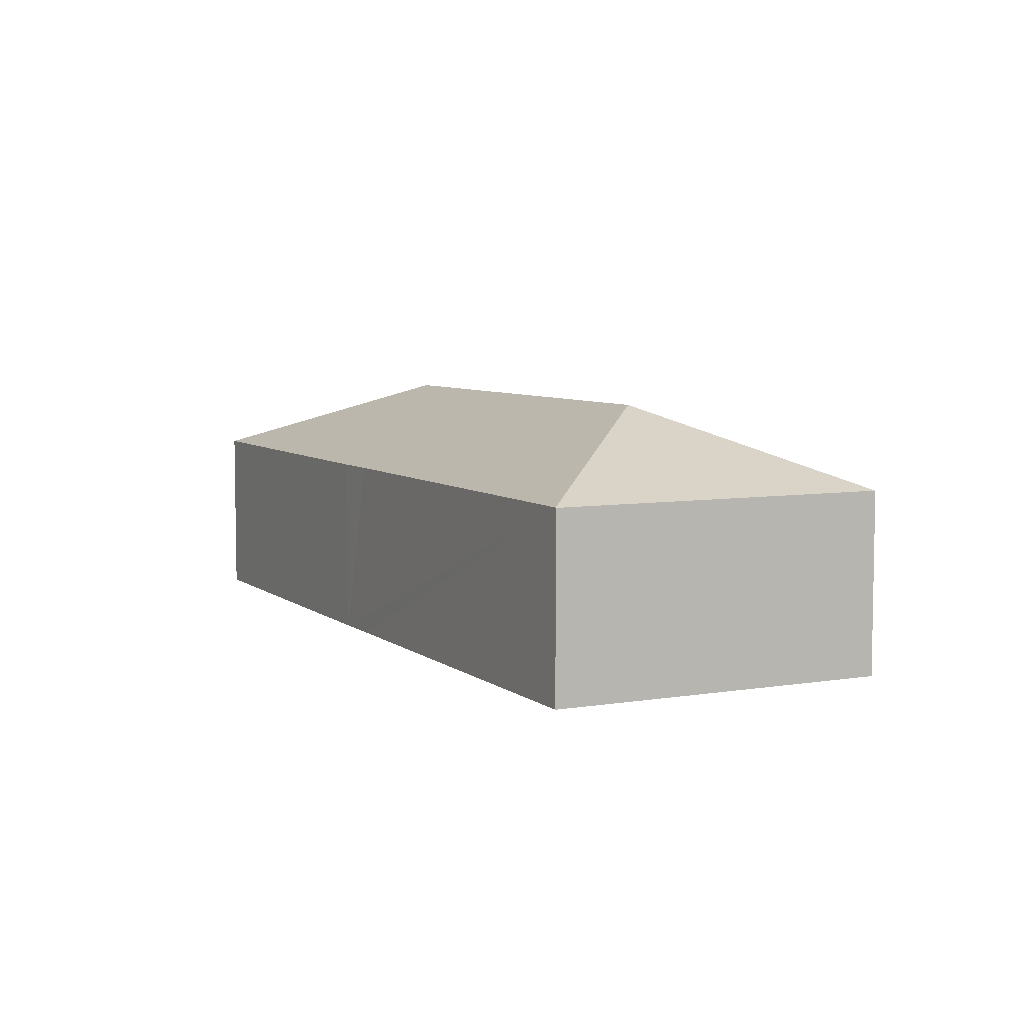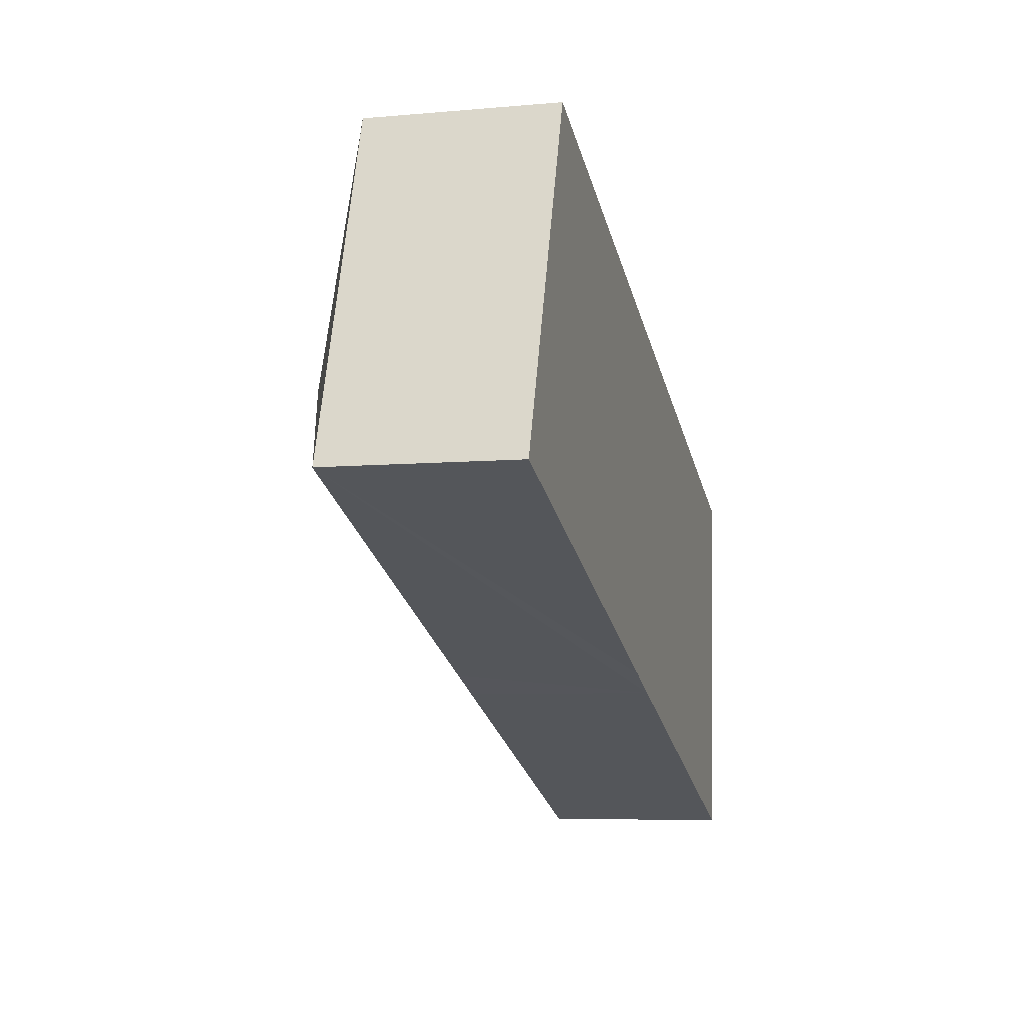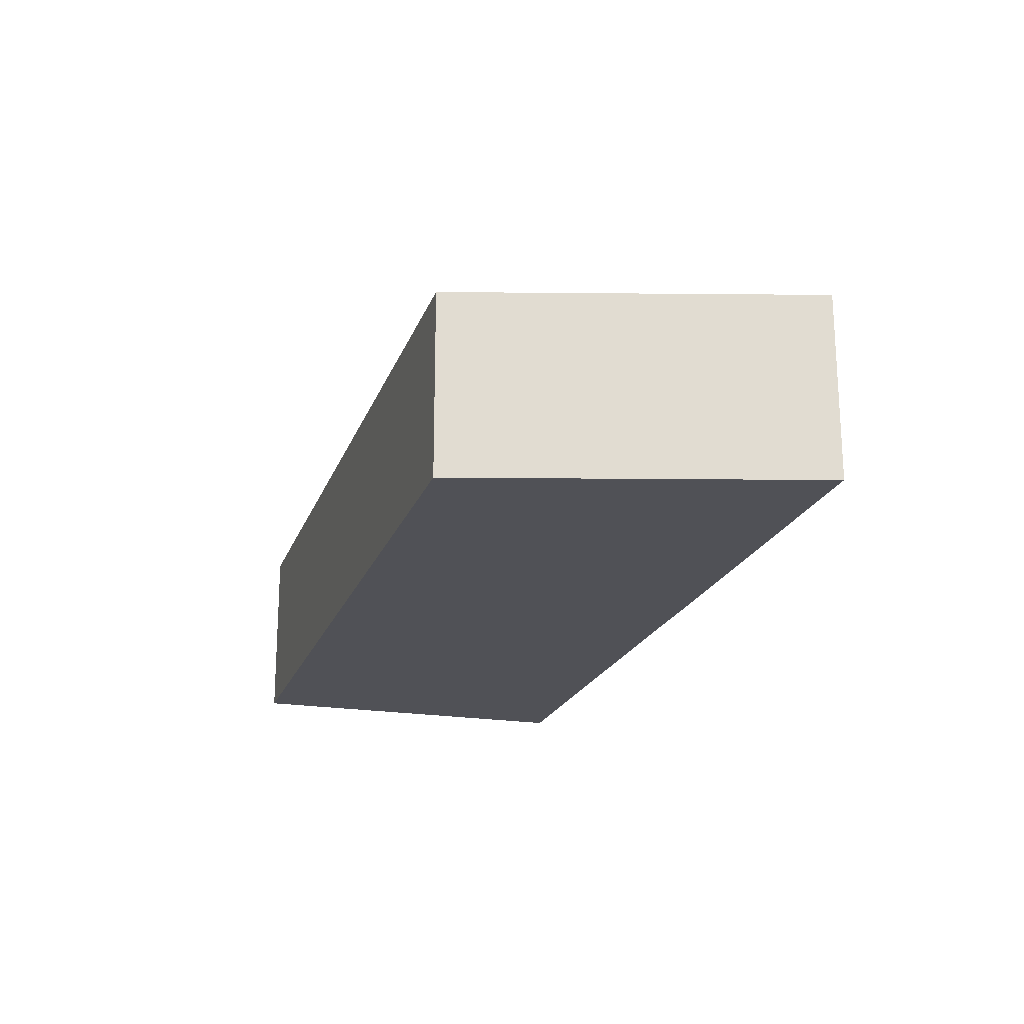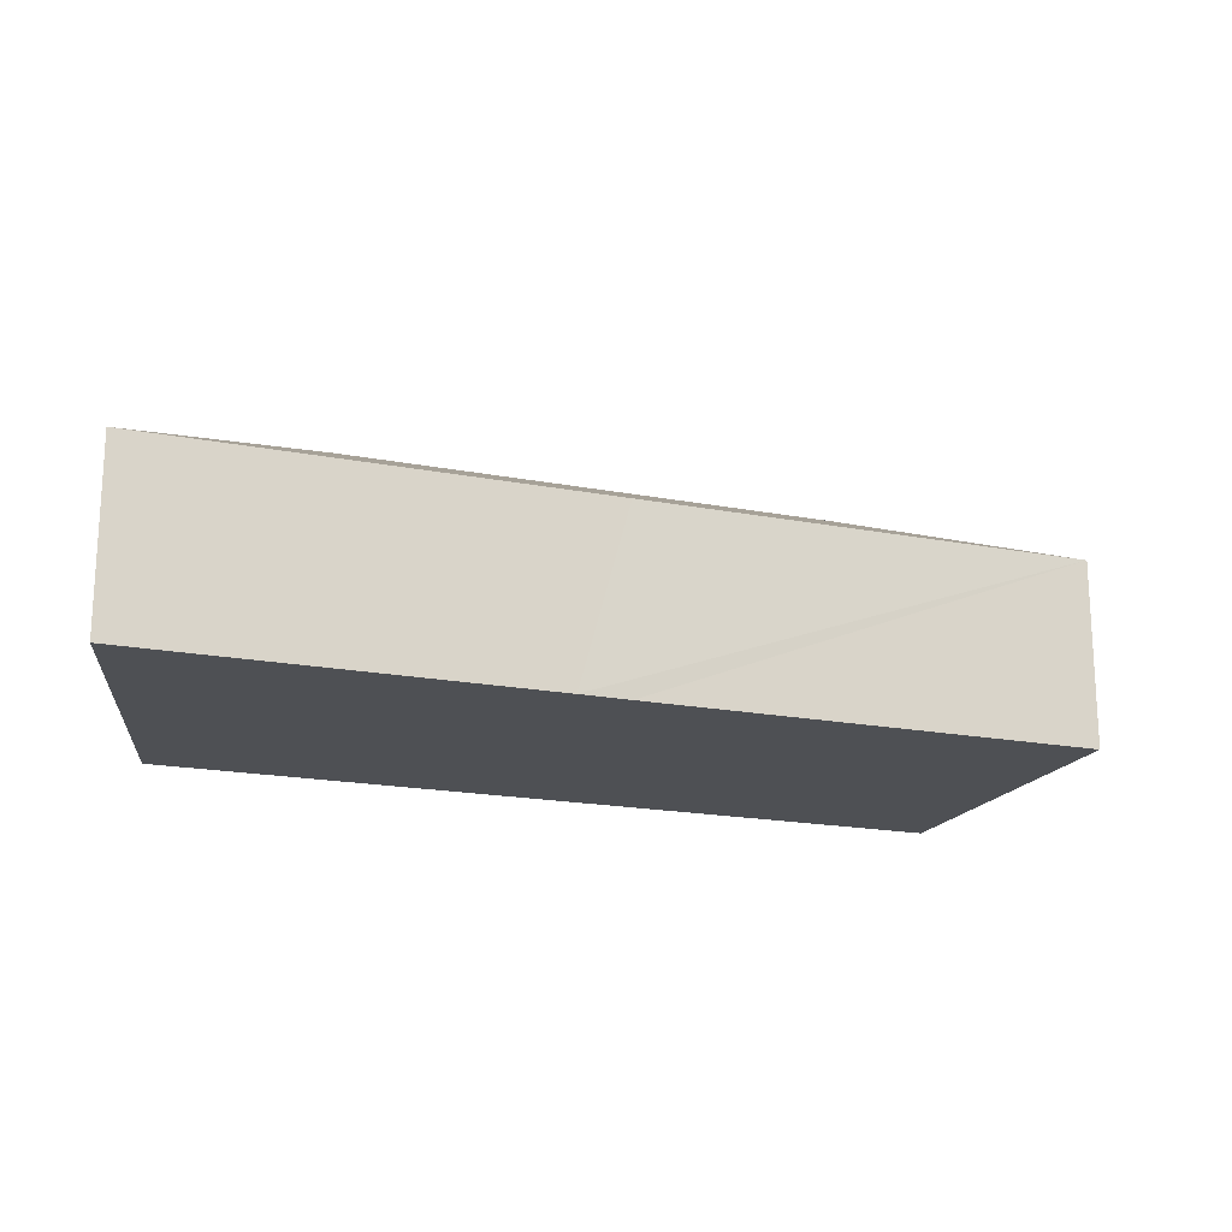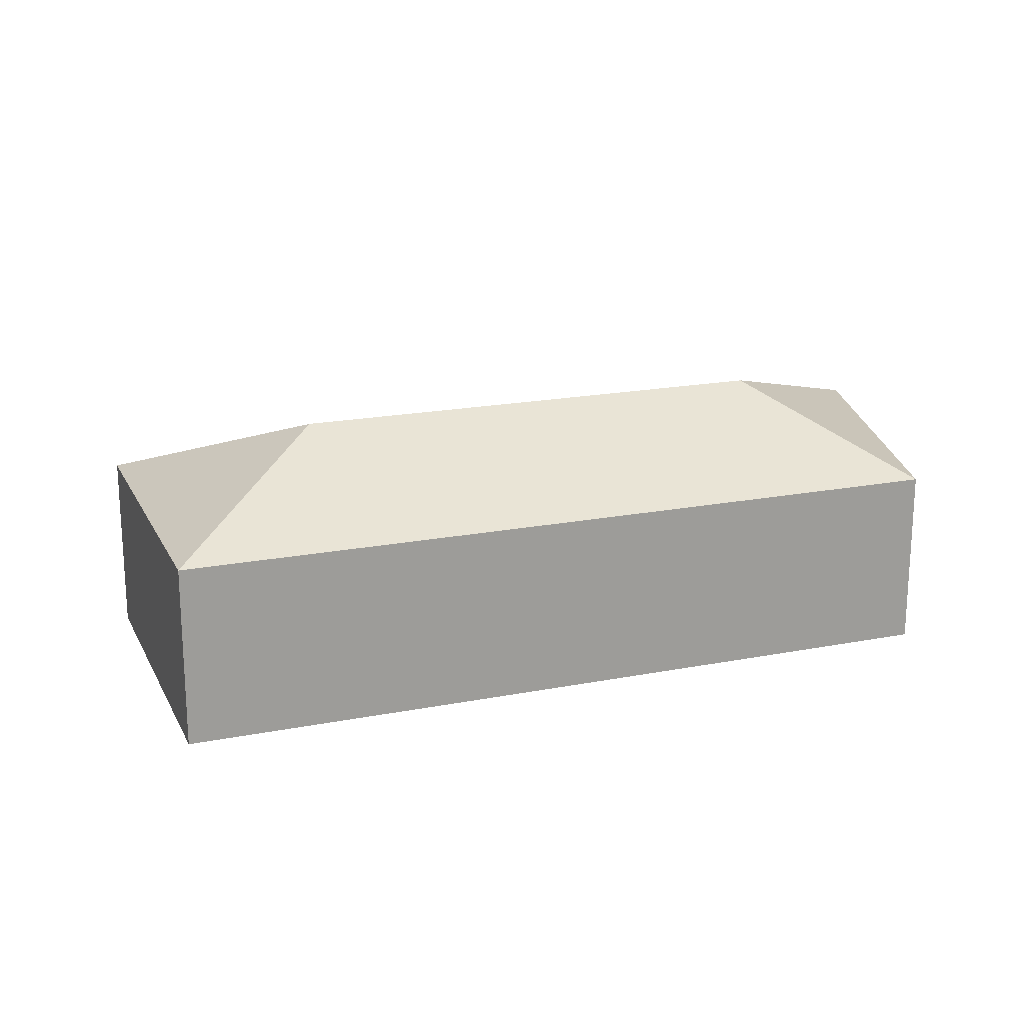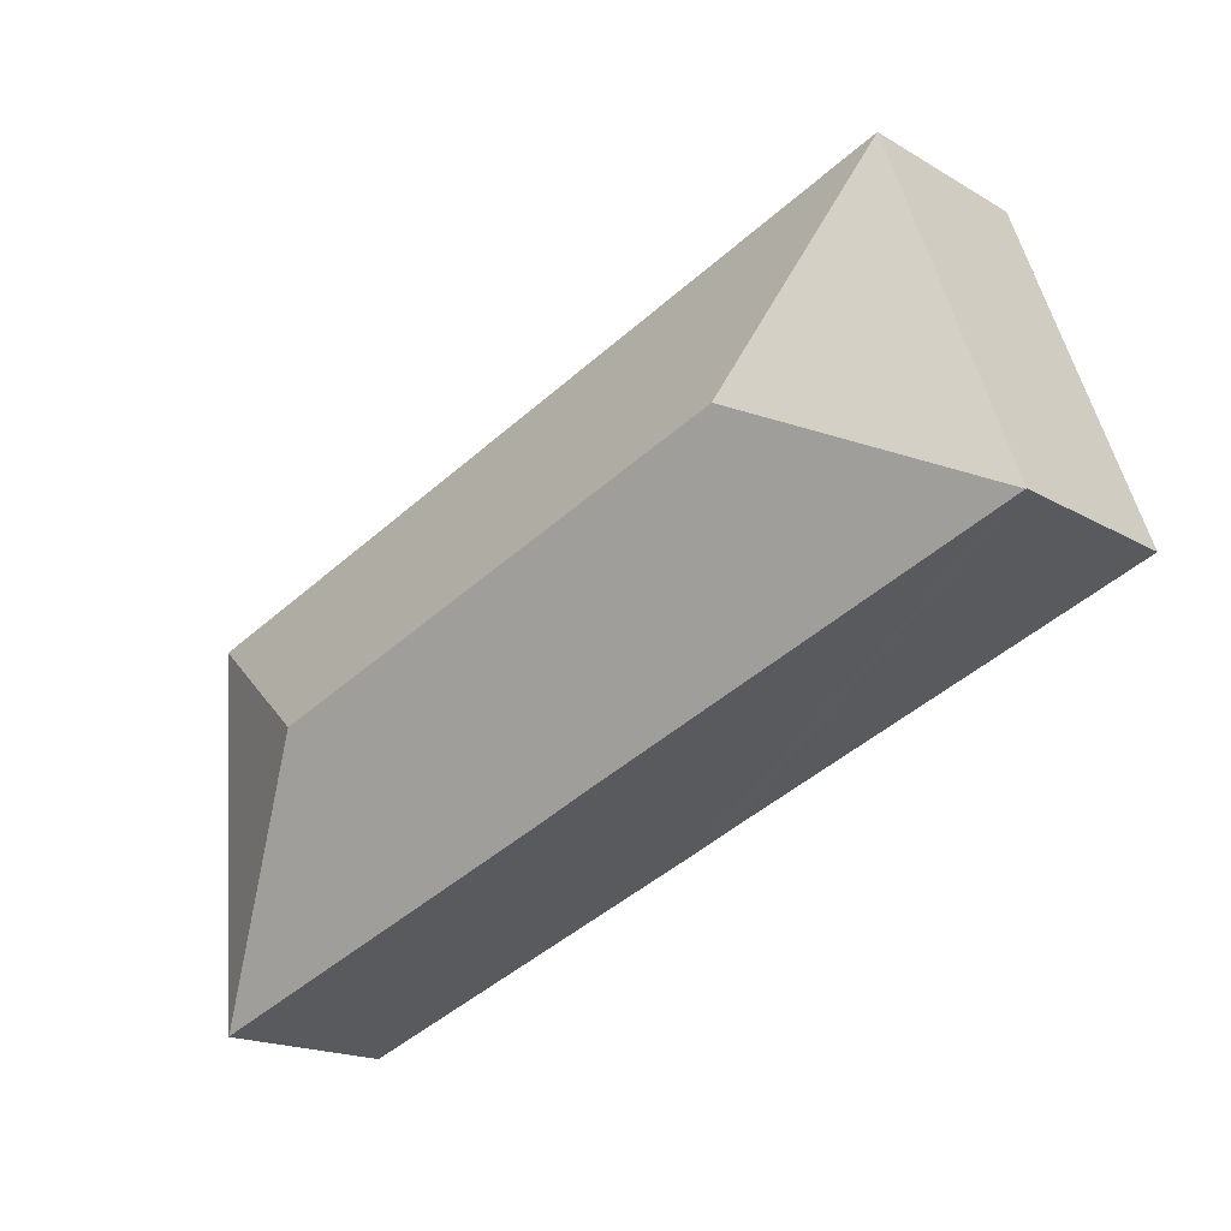
<metadata>
{"format":"obj","ext":"obj","renderer":"f3d","projection":"perspective","resolution":1024,"background":"white","views":[{"elev":6.3,"azim":-96.6,"up":"+Y"},{"elev":-6.7,"azim":-75.1,"up":"+Z"},{"elev":-20.5,"azim":93.2,"up":"+Y"},{"elev":-18.7,"azim":179.5,"up":"+Y"},{"elev":19.1,"azim":-0.5,"up":"+Y"},{"elev":-18.0,"azim":-138.5,"up":"+Z"}]}
</metadata>
<code>
v  27.23 10.18 -2.545
v  33.2 7.117 -11.92
v  33.19 7.126 -11.91
v  34.23 7.113 2.204
v  18.45 7.115 -6.65
v  8.802 10.18 4.072
v  16.62 7.125 -5.969
v  0.024 7.126 -0.009
v  0 7.115 4.357e-16
v  4.629 7.115 12.82
v  33.2 7.3e-16 -11.92
v  18.45 4.072e-16 -6.65
v  33.19 7.296e-16 -11.91
v  16.62 3.655e-16 -5.969
v  0.024 5.511e-19 -0.009
v  0 0 0
v  4.629 -7.852e-16 12.82
v  34.23 -1.35e-16 2.204
g defaultobject
f 1 2 3
f 1 4 2
f 5 1 3
f 1 5 6
f 6 5 7
f 6 7 8
f 6 8 9
f 6 9 10
f 1 10 4
f 10 1 6
f 2 5 3
f 5 2 11
f 5 11 12
f 12 11 13
f 12 7 5
f 7 12 8
f 8 12 14
f 8 14 15
f 8 15 9
f 9 15 16
f 16 10 9
f 10 16 17
f 17 4 10
f 4 17 18
f 4 11 2
f 11 4 18
f 15 17 16
f 17 15 18
f 18 15 14
f 18 14 12
f 18 12 13
f 18 13 11

</code>
